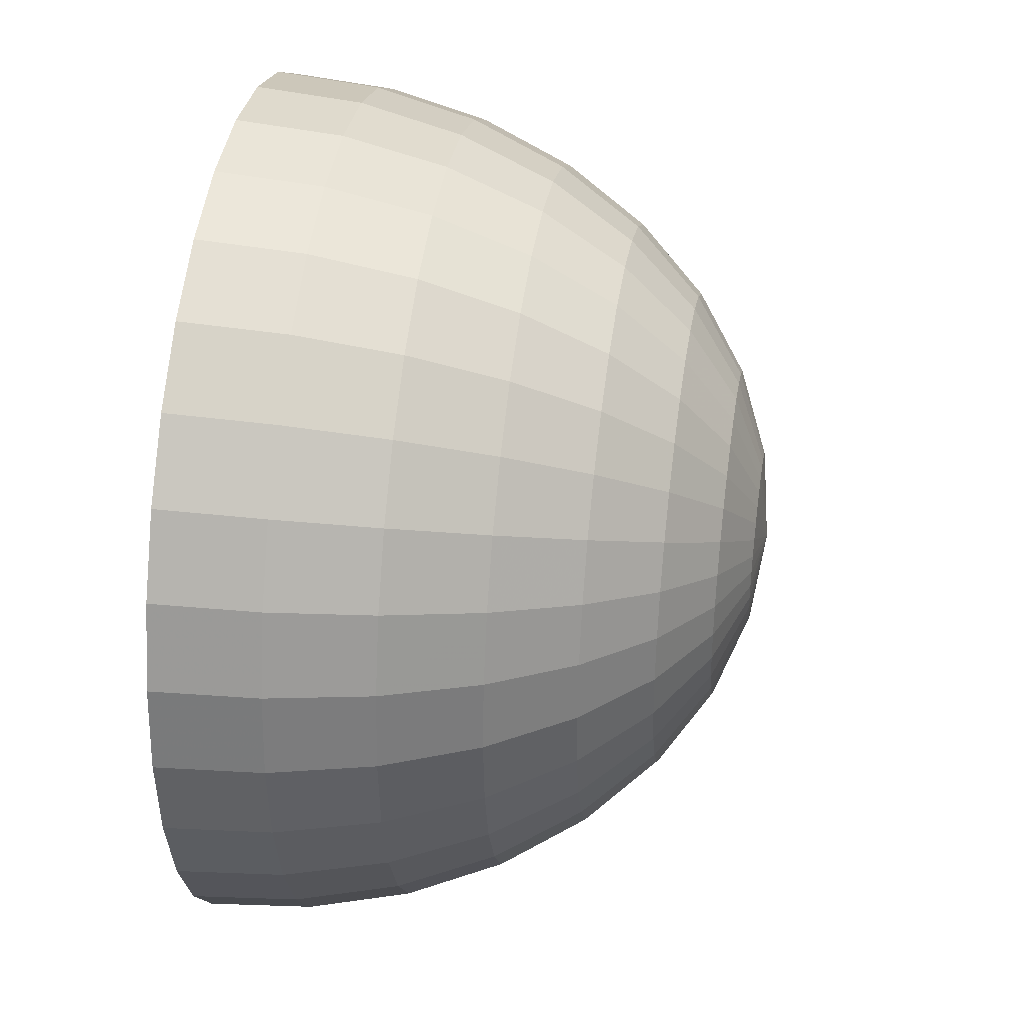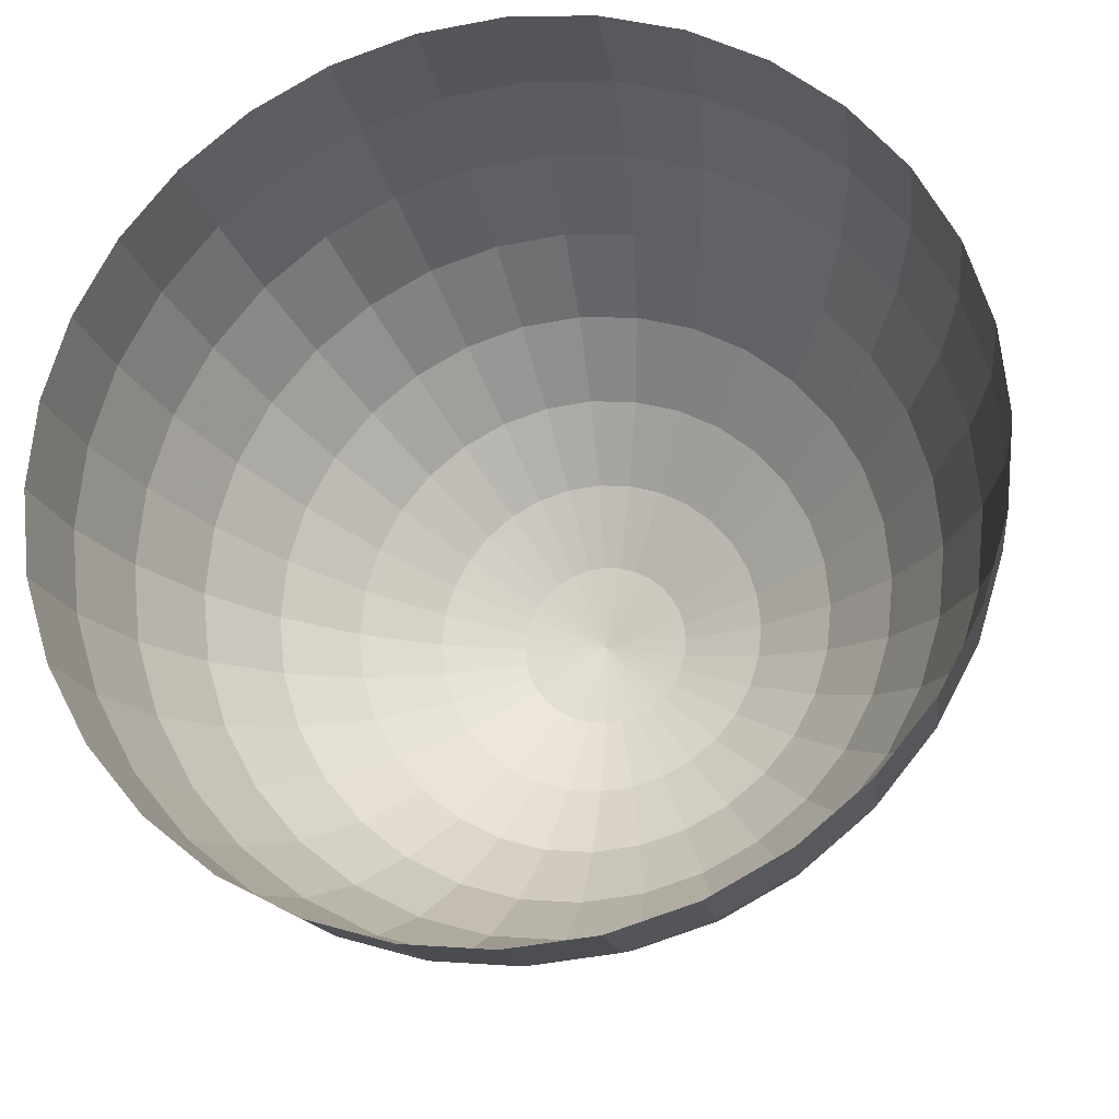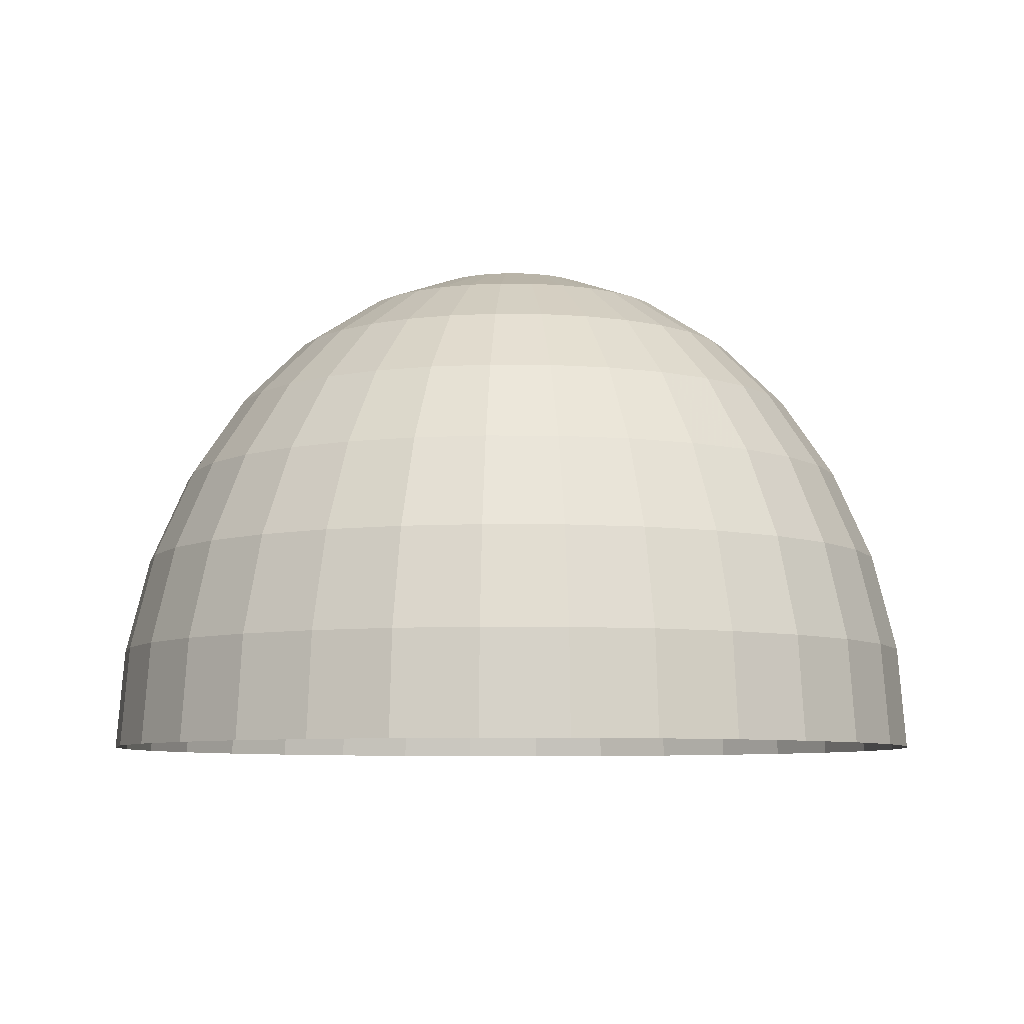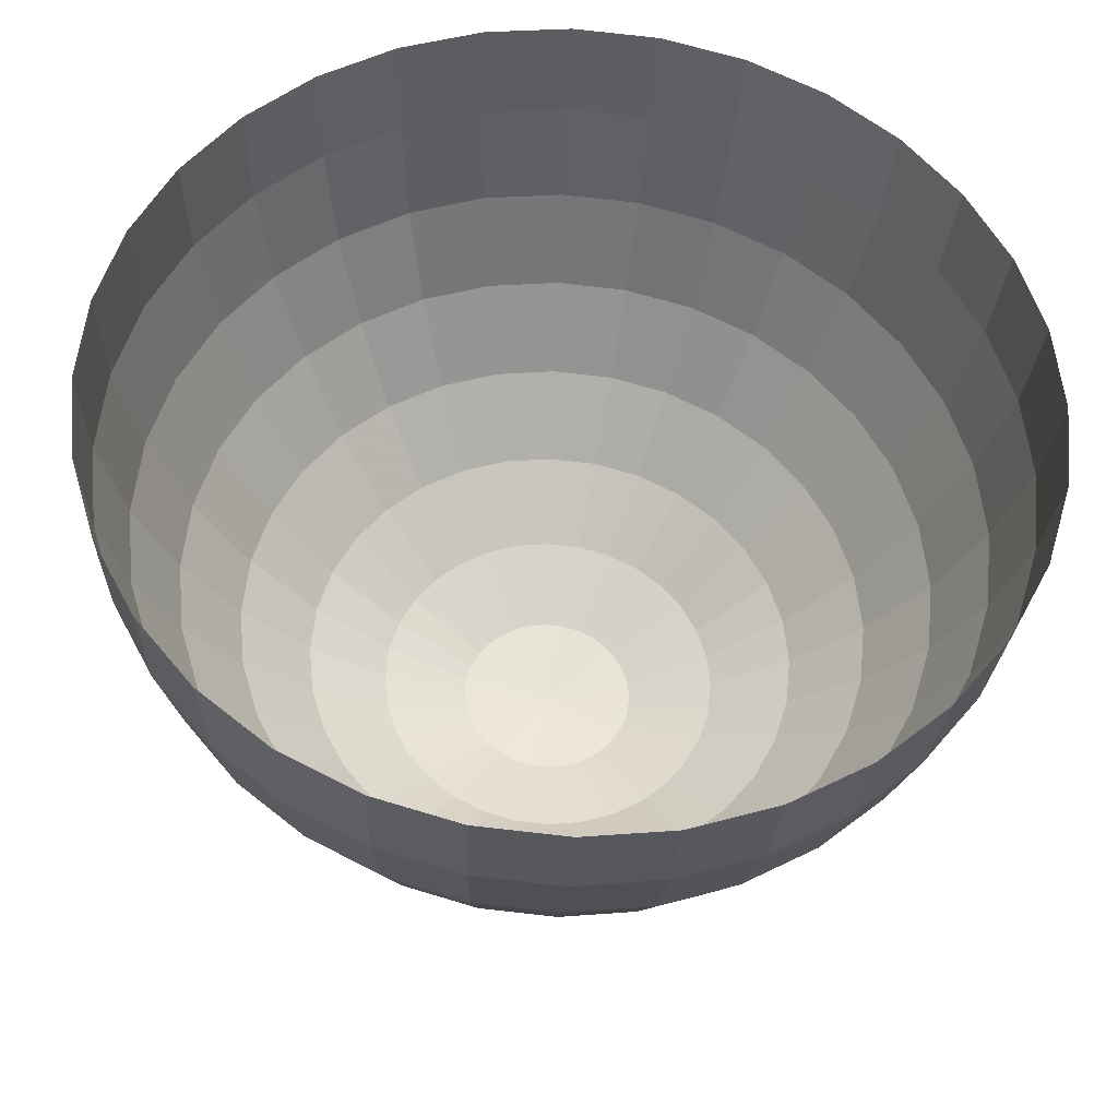
<metadata>
{"format":"obj","ext":"obj","renderer":"f3d","projection":"perspective","resolution":1024,"background":"white","views":[{"elev":37.0,"azim":98.9,"up":"+Z"},{"elev":-20.7,"azim":10.7,"up":"+Z"},{"elev":-7.2,"azim":-7.2,"up":"+Y"},{"elev":-33.3,"azim":-2.8,"up":"+Z"}]}
</metadata>
<code>
g Capture_Far
v -6.104e-05 75.32 1.357
v -6.104e-05 73.44 -14.31
v -3.057 73.44 -14.01
v -5.997 67.87 -28.79
v -6.104e-05 67.87 -29.38
v 3.057 73.44 -14.01
v -6.104e-05 75.32 1.357
v 5.997 67.87 -28.79
v 5.997 73.44 -13.12
v -6.104e-05 75.32 1.357
v 11.76 67.87 -27.04
v 8.707 73.44 -11.67
v -6.104e-05 75.32 1.357
v 17.08 67.87 -24.2
v 11.08 73.44 -9.724
v -6.104e-05 75.32 1.357
v 21.74 67.87 -20.38
v 13.03 73.44 -7.349
v -6.104e-05 75.32 1.357
v 25.56 67.87 -15.72
v 14.48 73.44 -4.64
v -6.104e-05 75.32 1.357
v 28.4 67.87 -10.41
v 15.37 73.44 -1.7
v -6.104e-05 75.32 1.357
v 30.15 67.87 -4.64
v 15.67 73.44 1.357
v -6.104e-05 75.32 1.357
v 30.74 67.87 1.357
v 15.37 73.44 4.415
v -6.104e-05 75.32 1.357
v 30.15 67.87 7.355
v 14.48 73.44 7.355
v -6.104e-05 75.32 1.357
v 28.4 67.87 13.12
v 13.03 73.44 10.06
v -6.104e-05 75.32 1.357
v 25.56 67.87 18.44
v 11.08 73.44 12.44
v -6.104e-05 75.32 1.357
v 21.74 67.87 23.1
v 8.707 73.44 14.39
v -6.104e-05 75.32 1.357
v 17.08 67.87 26.92
v 5.998 73.44 15.84
v -6.104e-05 75.32 1.357
v 11.76 67.87 29.76
v 3.058 73.44 16.73
v -6.104e-05 75.32 1.357
v 5.998 67.87 31.51
v -6.104e-05 73.44 17.03
v -6.104e-05 75.32 1.357
v 9.155e-05 67.87 32.1
v -3.057 73.44 16.73
v -6.104e-05 75.32 1.357
v -5.997 67.87 31.51
v -5.997 73.44 15.84
v -6.104e-05 75.32 1.357
v -11.76 67.87 29.76
v -8.707 73.44 14.39
v -6.104e-05 75.32 1.357
v -17.08 67.87 26.92
v -11.08 73.44 12.44
v -6.104e-05 75.32 1.357
v -21.74 67.87 23.1
v -13.03 73.44 10.06
v -6.104e-05 75.32 1.357
v -25.56 67.87 18.44
v -14.48 73.44 7.355
v -6.104e-05 75.32 1.357
v -28.4 67.87 13.12
v -15.37 73.44 4.415
v -6.104e-05 75.32 1.357
v -30.15 67.87 7.355
v -15.67 73.44 1.358
v -6.104e-05 75.32 1.357
v -30.74 67.87 1.358
v -15.37 73.44 -1.7
v -6.104e-05 75.32 1.357
v -30.15 67.87 -4.64
v -14.48 73.44 -4.64
v -6.104e-05 75.32 1.357
v -28.4 67.87 -10.41
v -13.03 73.44 -7.349
v -6.104e-05 75.32 1.357
v -25.56 67.87 -15.72
v -11.08 73.44 -9.724
v -6.104e-05 75.32 1.357
v -21.74 67.87 -20.38
v -8.707 73.44 -11.67
v -6.104e-05 75.32 1.357
v -17.08 67.87 -24.2
v -5.997 73.44 -13.12
v -6.104e-05 75.32 1.357
v -11.76 67.87 -27.04
v -3.057 73.44 -14.01
v -6.104e-05 75.32 1.357
v -5.997 67.87 -28.79
v -17.08 58.82 -39.88
v -8.707 58.82 -42.42
v -24.8 58.82 -35.75
v -31.56 58.82 -30.2
v -37.11 58.82 -23.44
v -41.23 58.82 -15.72
v -43.77 58.82 -7.349
v -44.63 58.82 1.358
v -43.77 58.82 10.06
v -41.23 58.82 18.44
v -37.11 58.82 26.15
v -31.56 58.82 32.92
v -24.8 58.82 38.47
v -17.08 58.82 42.59
v -8.707 58.82 45.13
v 9.155e-05 58.82 45.99
v 8.707 58.82 45.13
v 17.08 58.82 42.59
v 24.8 58.82 38.47
v 31.56 58.82 32.92
v 37.11 58.82 26.15
v 41.23 58.82 18.44
v 43.77 58.82 10.06
v 44.63 58.82 1.357
v 43.77 58.82 -7.35
v 41.23 58.82 -15.72
v 37.11 58.82 -23.44
v 31.56 58.82 -30.2
v 24.8 58.82 -35.75
v 17.08 58.82 -39.88
v 8.707 58.82 -42.42
v -6.104e-05 58.82 -43.27
v -8.707 58.82 -42.42
v -11.08 46.63 -54.35
v -6.104e-05 46.63 -55.45
v 40.17 46.63 -38.81
v 31.56 46.63 -45.87
v 21.74 46.63 -51.12
v 11.08 46.63 -54.35
v -13.03 31.79 -64.15
v -6.104e-05 31.79 -65.44
v 37.11 31.79 -54.18
v 47.23 31.79 -45.87
v 47.23 46.63 -30.2
v 52.48 46.63 -20.38
v 55.71 46.63 -9.724
v 56.8 46.63 1.357
v 55.71 46.63 12.44
v 52.48 46.63 23.1
v 47.23 46.63 32.92
v 40.17 46.63 41.52
v 31.56 46.63 48.59
v 21.74 46.63 53.84
v 11.08 46.63 57.07
v 9.155e-05 46.63 58.16
v -11.08 46.63 57.07
v -21.74 46.63 53.84
v -31.56 46.63 48.59
v -40.17 46.63 41.52
v -47.23 46.63 32.92
v -52.48 46.63 23.1
v -55.71 46.63 12.44
v -56.8 46.63 1.358
v -55.71 46.63 -9.724
v -52.48 46.63 -20.38
v -47.23 46.63 -30.2
v -40.17 46.63 -38.81
v -31.56 46.63 -45.87
v -21.74 46.63 -51.12
v -11.08 46.63 -54.35
v -25.56 31.79 -60.35
v -13.03 31.79 -64.15
v -37.11 31.79 -54.18
v -47.23 31.79 -45.87
v -55.54 31.79 -35.75
v -61.71 31.79 -24.2
v -65.51 31.79 -11.67
v -66.79 31.79 1.358
v -65.51 31.79 14.39
v -61.71 31.79 26.92
v -55.54 31.79 38.47
v -47.23 31.79 48.59
v -37.11 31.79 56.89
v -25.56 31.79 63.07
v -13.03 31.79 66.87
v 9.155e-05 31.79 68.15
v 13.03 31.79 66.87
v 25.56 31.79 63.07
v 37.11 31.79 56.89
v 47.23 31.79 48.59
v 55.54 31.79 38.47
v 61.71 31.79 26.92
v 65.51 31.79 14.39
v 66.79 31.79 1.357
v 65.51 31.79 -11.67
v 61.71 31.79 -24.2
v 55.54 31.79 -35.75
v 68.57 14.86 29.76
v 61.71 14.86 42.59
v 72.79 14.86 15.84
v 74.22 14.86 1.357
v 72.79 14.86 -13.12
v 68.57 14.86 -27.04
v 61.71 14.86 -39.88
v 52.48 14.86 -51.12
v 41.23 14.86 -60.35
v 28.4 14.86 -67.21
v 25.56 31.79 -60.35
v 13.03 31.79 -64.15
v 14.48 14.86 -71.43
v -6.104e-05 14.86 -72.86
v -14.48 14.86 -71.43
v -15.37 -3.514 -75.92
v -6.104e-05 -3.514 -77.43
v 43.77 -3.514 -64.15
v 30.15 -3.514 -71.43
v 15.37 -3.514 -75.92
v -15.67 -22.62 -77.43
v -6.104e-05 -22.62 -78.97
v 30.74 -22.62 -72.86
v 44.63 -22.62 -65.44
v 55.71 -3.514 -54.35
v 65.51 -3.514 -42.42
v 72.79 -3.514 -28.79
v 77.28 -3.514 -14.01
v 78.79 -3.514 1.357
v 77.28 -3.514 16.73
v 72.79 -3.514 31.51
v 65.51 -3.514 45.13
v 52.48 14.86 53.84
v 41.23 14.86 63.07
v 28.4 14.86 69.93
v 14.48 14.86 74.15
v 9.155e-05 14.86 75.58
v -14.48 14.86 74.15
v -28.4 14.86 69.93
v -41.23 14.86 63.07
v -52.48 14.86 53.84
v -61.71 14.86 42.59
v -68.57 14.86 29.76
v -72.79 14.86 15.84
v -74.22 14.86 1.358
v -72.79 14.86 -13.12
v -68.57 14.86 -27.04
v -61.71 14.86 -39.88
v -52.48 14.86 -51.12
v -41.23 14.86 -60.35
v -28.4 14.86 -67.21
v -14.48 14.86 -71.43
v -30.15 -3.514 -71.43
v -15.37 -3.514 -75.92
v -43.77 -3.514 -64.15
v -55.71 -3.514 -54.35
v -65.51 -3.514 -42.42
v -72.79 -3.514 -28.79
v -77.28 -3.514 -14.01
v -78.79 -3.514 1.358
v -77.28 -3.514 16.73
v -72.79 -3.514 31.51
v -65.51 -3.514 45.13
v -55.71 -3.514 57.07
v -43.77 -3.514 66.87
v -30.15 -3.514 74.15
v -15.37 -3.514 78.63
v 9.155e-05 -3.514 80.15
v 15.37 -3.514 78.63
v 30.15 -3.514 74.15
v 43.77 -3.514 66.87
v 55.71 -3.514 57.07
v -15.67 -22.62 80.15
v -30.74 -22.62 75.58
v 9.155e-05 -22.62 81.69
v 15.67 -22.62 80.15
v 30.74 -22.62 75.58
v 44.63 -22.62 68.15
v 56.8 -22.62 58.16
v 66.79 -22.62 45.99
v 74.22 -22.62 32.1
v 78.79 -22.62 17.03
v 80.33 -22.62 1.357
v 78.79 -22.62 -14.31
v 74.22 -22.62 -29.38
v 66.79 -22.62 -43.27
v 56.8 -22.62 -55.45
v -30.74 -22.62 -72.86
v -15.67 -22.62 -77.43
v -44.63 -22.62 -65.44
v -56.8 -22.62 -55.45
v -66.79 -22.62 -43.27
v -74.22 -22.62 -29.38
v -78.79 -22.62 -14.31
v -80.33 -22.62 1.358
v -78.79 -22.62 17.03
v -74.22 -22.62 32.1
v -66.79 -22.62 45.99
v -56.8 -22.62 58.16
v -44.63 -22.62 68.15
v 15.67 -22.62 -77.43
f 3 2 1
f 3 4 2
f 5 2 4
f 2 5 6
f 2 6 7
f 8 6 5
f 6 8 9
f 6 9 10
f 11 9 8
f 9 11 12
f 9 12 13
f 14 12 11
f 12 14 15
f 12 15 16
f 17 15 14
f 15 17 18
f 15 18 19
f 20 18 17
f 18 20 21
f 18 21 22
f 23 21 20
f 21 23 24
f 21 24 25
f 26 24 23
f 24 26 27
f 24 27 28
f 29 27 26
f 27 29 30
f 27 30 31
f 32 30 29
f 30 32 33
f 30 33 34
f 35 33 32
f 33 35 36
f 33 36 37
f 38 36 35
f 36 38 39
f 36 39 40
f 41 39 38
f 39 41 42
f 39 42 43
f 44 42 41
f 42 44 45
f 42 45 46
f 47 45 44
f 45 47 48
f 45 48 49
f 50 48 47
f 48 50 51
f 48 51 52
f 53 51 50
f 51 53 54
f 51 54 55
f 56 54 53
f 54 56 57
f 54 57 58
f 59 57 56
f 57 59 60
f 57 60 61
f 62 60 59
f 60 62 63
f 60 63 64
f 65 63 62
f 63 65 66
f 63 66 67
f 68 66 65
f 66 68 69
f 66 69 70
f 71 69 68
f 69 71 72
f 69 72 73
f 74 72 71
f 72 74 75
f 72 75 76
f 77 75 74
f 75 77 78
f 75 78 79
f 80 78 77
f 78 80 81
f 78 81 82
f 83 81 80
f 81 83 84
f 81 84 85
f 86 84 83
f 84 86 87
f 84 87 88
f 89 87 86
f 87 89 90
f 87 90 91
f 92 90 89
f 90 92 93
f 90 93 94
f 95 93 92
f 93 95 96
f 93 96 97
f 98 96 95
f 95 99 98
f 100 98 99
f 99 95 101
f 92 101 95
f 101 92 102
f 89 102 92
f 102 89 103
f 86 103 89
f 103 86 104
f 83 104 86
f 104 83 105
f 80 105 83
f 105 80 106
f 77 106 80
f 106 77 107
f 74 107 77
f 107 74 108
f 71 108 74
f 108 71 109
f 68 109 71
f 109 68 110
f 65 110 68
f 110 65 111
f 62 111 65
f 111 62 112
f 59 112 62
f 112 59 113
f 56 113 59
f 113 56 114
f 53 114 56
f 114 53 115
f 50 115 53
f 115 50 116
f 47 116 50
f 116 47 117
f 44 117 47
f 117 44 118
f 41 118 44
f 118 41 119
f 38 119 41
f 119 38 120
f 35 120 38
f 120 35 121
f 32 121 35
f 121 32 122
f 29 122 32
f 122 29 123
f 26 123 29
f 123 26 124
f 23 124 26
f 124 23 125
f 20 125 23
f 125 20 126
f 17 126 20
f 126 17 127
f 14 127 17
f 127 14 128
f 11 128 14
f 128 11 129
f 8 129 11
f 129 8 130
f 5 130 8
f 130 5 131
f 4 131 5
f 131 132 130
f 133 130 132
f 130 133 129
f 126 134 125
f 134 126 135
f 127 135 126
f 135 127 136
f 128 136 127
f 136 128 137
f 129 137 128
f 137 129 133
f 132 138 133
f 139 133 138
f 133 139 137
f 135 140 134
f 141 134 140
f 134 141 142
f 142 125 134
f 125 142 124
f 143 124 142
f 124 143 123
f 144 123 143
f 123 144 122
f 145 122 144
f 122 145 121
f 146 121 145
f 121 146 120
f 147 120 146
f 120 147 119
f 148 119 147
f 119 148 118
f 149 118 148
f 118 149 117
f 150 117 149
f 117 150 116
f 151 116 150
f 116 151 115
f 152 115 151
f 115 152 114
f 153 114 152
f 114 153 113
f 154 113 153
f 113 154 112
f 155 112 154
f 112 155 111
f 156 111 155
f 111 156 110
f 157 110 156
f 110 157 109
f 158 109 157
f 109 158 108
f 159 108 158
f 108 159 107
f 160 107 159
f 107 160 106
f 161 106 160
f 106 161 105
f 162 105 161
f 105 162 104
f 163 104 162
f 104 163 103
f 164 103 163
f 103 164 102
f 165 102 164
f 102 165 101
f 166 101 165
f 101 166 99
f 167 99 166
f 99 167 100
f 168 100 167
f 167 169 168
f 170 168 169
f 169 167 171
f 166 171 167
f 171 166 172
f 165 172 166
f 172 165 173
f 164 173 165
f 173 164 174
f 163 174 164
f 174 163 175
f 162 175 163
f 175 162 176
f 161 176 162
f 176 161 177
f 160 177 161
f 177 160 178
f 159 178 160
f 178 159 179
f 158 179 159
f 179 158 180
f 157 180 158
f 180 157 181
f 156 181 157
f 181 156 182
f 155 182 156
f 182 155 183
f 154 183 155
f 183 154 184
f 153 184 154
f 184 153 185
f 152 185 153
f 185 152 186
f 151 186 152
f 186 151 187
f 150 187 151
f 187 150 188
f 149 188 150
f 188 149 189
f 148 189 149
f 189 148 190
f 147 190 148
f 190 147 191
f 146 191 147
f 191 146 192
f 145 192 146
f 192 145 193
f 144 193 145
f 193 144 194
f 143 194 144
f 194 143 195
f 142 195 143
f 195 142 141
f 190 196 189
f 197 189 196
f 196 190 198
f 191 198 190
f 198 191 199
f 192 199 191
f 199 192 200
f 193 200 192
f 200 193 201
f 194 201 193
f 201 194 202
f 195 202 194
f 202 195 203
f 141 203 195
f 203 141 204
f 140 204 141
f 204 140 205
f 206 205 140
f 140 135 206
f 136 206 135
f 206 136 207
f 137 207 136
f 207 137 139
f 205 206 208
f 207 208 206
f 208 207 209
f 139 209 207
f 209 139 210
f 138 210 139
f 210 211 209
f 212 209 211
f 209 212 208
f 204 213 203
f 213 204 214
f 205 214 204
f 214 205 215
f 208 215 205
f 215 208 212
f 211 216 212
f 217 212 216
f 212 217 215
f 214 218 213
f 219 213 218
f 213 219 220
f 220 203 213
f 203 220 202
f 221 202 220
f 202 221 201
f 222 201 221
f 201 222 200
f 223 200 222
f 200 223 199
f 224 199 223
f 199 224 198
f 225 198 224
f 198 225 196
f 226 196 225
f 196 226 197
f 227 197 226
f 197 227 228
f 228 188 197
f 188 228 187
f 229 187 228
f 187 229 186
f 230 186 229
f 186 230 185
f 231 185 230
f 185 231 184
f 232 184 231
f 184 232 183
f 233 183 232
f 183 233 182
f 234 182 233
f 182 234 181
f 235 181 234
f 181 235 180
f 236 180 235
f 180 236 179
f 237 179 236
f 179 237 178
f 238 178 237
f 178 238 177
f 239 177 238
f 177 239 176
f 240 176 239
f 176 240 175
f 241 175 240
f 175 241 174
f 242 174 241
f 174 242 173
f 243 173 242
f 173 243 172
f 244 172 243
f 172 244 171
f 245 171 244
f 171 245 169
f 246 169 245
f 169 246 170
f 247 170 246
f 246 248 247
f 249 247 248
f 248 246 250
f 245 250 246
f 250 245 251
f 244 251 245
f 251 244 252
f 243 252 244
f 252 243 253
f 242 253 243
f 253 242 254
f 241 254 242
f 254 241 255
f 240 255 241
f 255 240 256
f 239 256 240
f 256 239 257
f 238 257 239
f 257 238 258
f 237 258 238
f 258 237 259
f 236 259 237
f 259 236 260
f 235 260 236
f 260 235 261
f 234 261 235
f 261 234 262
f 233 262 234
f 262 233 263
f 232 263 233
f 263 232 264
f 231 264 232
f 264 231 265
f 230 265 231
f 265 230 266
f 229 266 230
f 266 229 267
f 228 267 229
f 267 228 227
f 262 268 261
f 269 261 268
f 268 262 270
f 263 270 262
f 270 263 271
f 264 271 263
f 271 264 272
f 265 272 264
f 272 265 273
f 266 273 265
f 273 266 274
f 267 274 266
f 274 267 275
f 227 275 267
f 275 227 276
f 226 276 227
f 276 226 277
f 225 277 226
f 277 225 278
f 224 278 225
f 278 224 279
f 223 279 224
f 279 223 280
f 222 280 223
f 280 222 281
f 221 281 222
f 281 221 282
f 220 282 221
f 282 220 219
f 189 197 188
f 284 249 283
f 248 283 249
f 283 248 285
f 250 285 248
f 285 250 286
f 251 286 250
f 286 251 287
f 252 287 251
f 287 252 288
f 253 288 252
f 288 253 289
f 254 289 253
f 289 254 290
f 255 290 254
f 290 255 291
f 256 291 255
f 291 256 292
f 257 292 256
f 292 257 293
f 258 293 257
f 293 258 294
f 259 294 258
f 294 259 295
f 260 295 259
f 295 260 269
f 261 269 260
f 218 214 296
f 215 296 214
f 296 215 217

</code>
